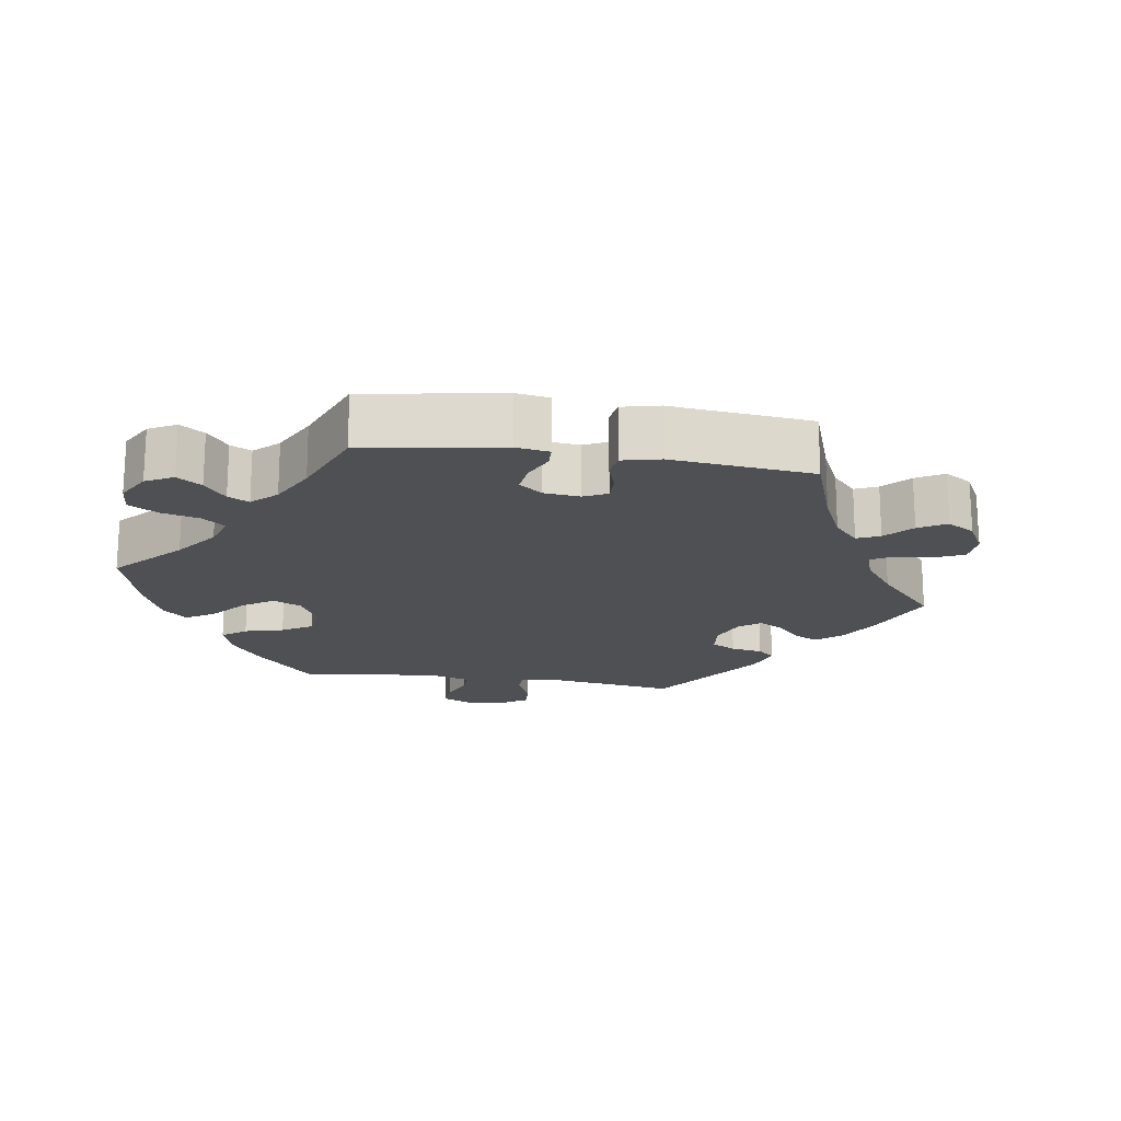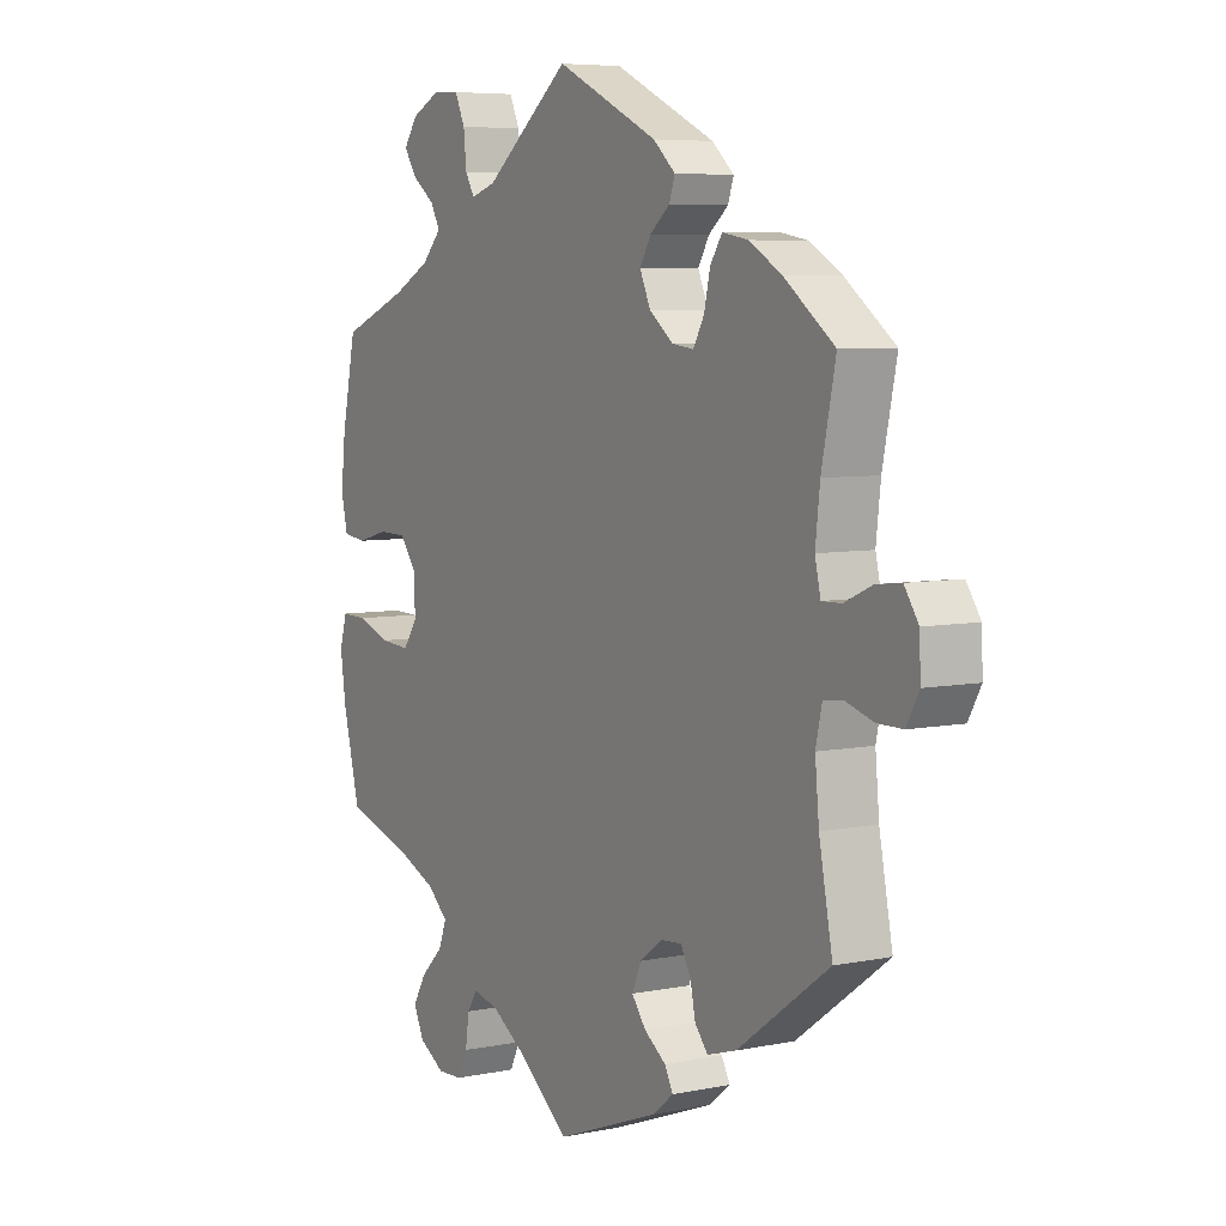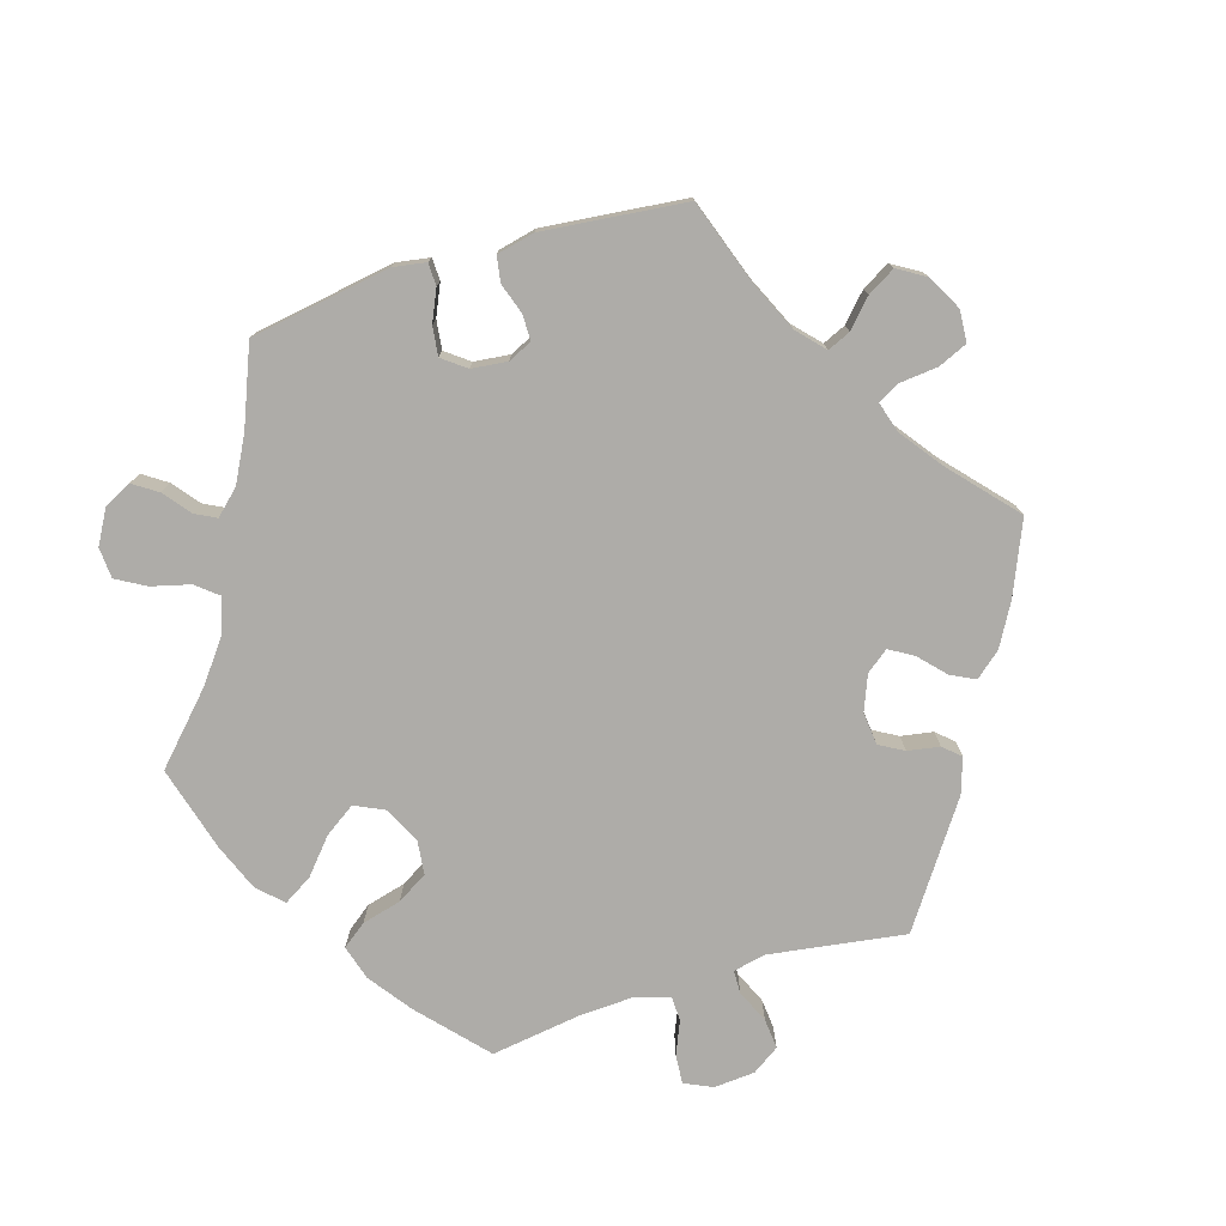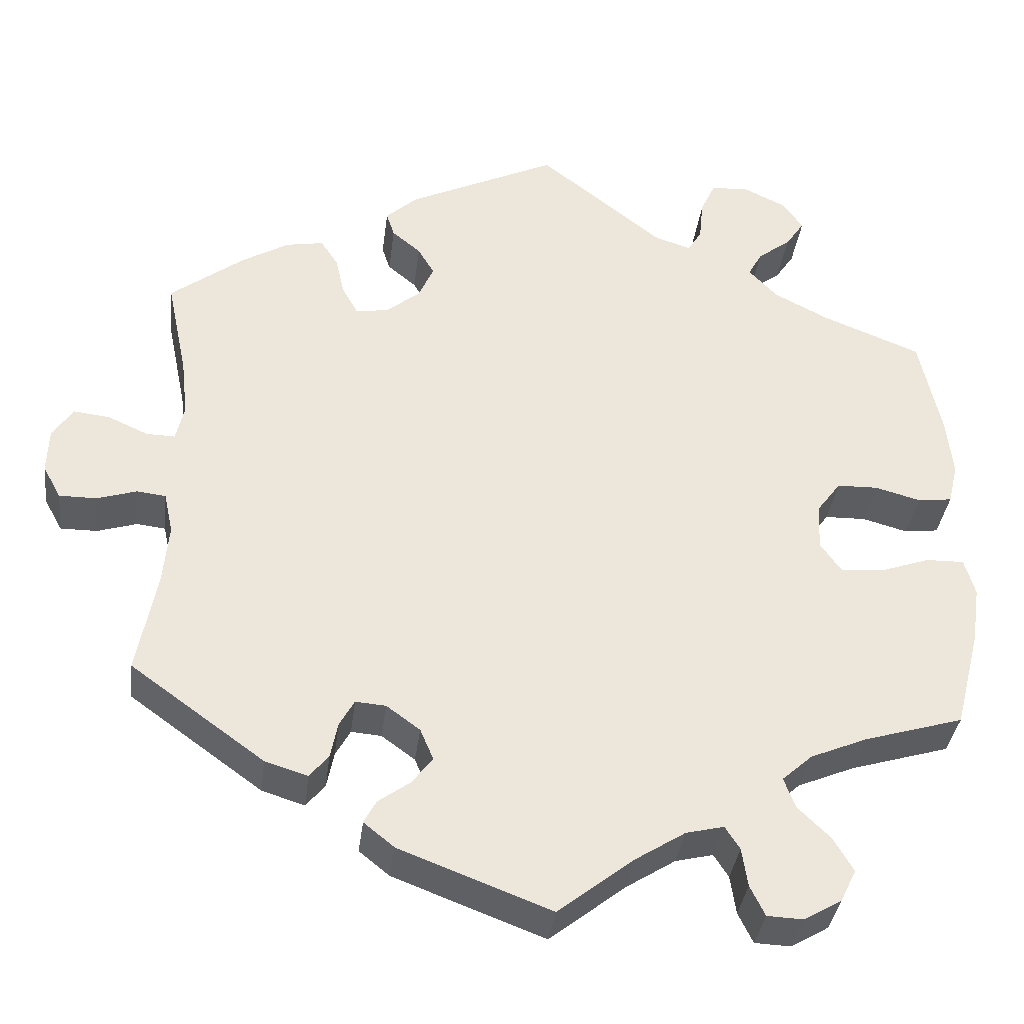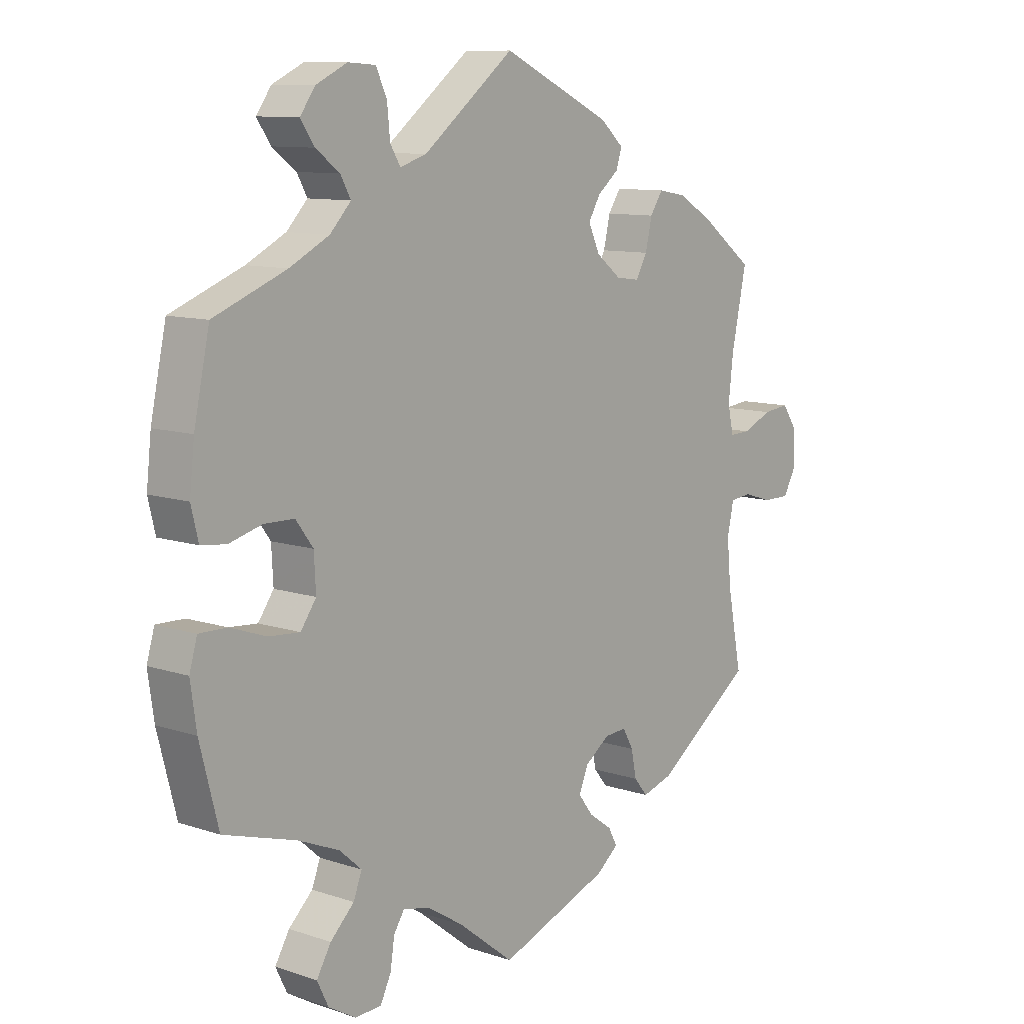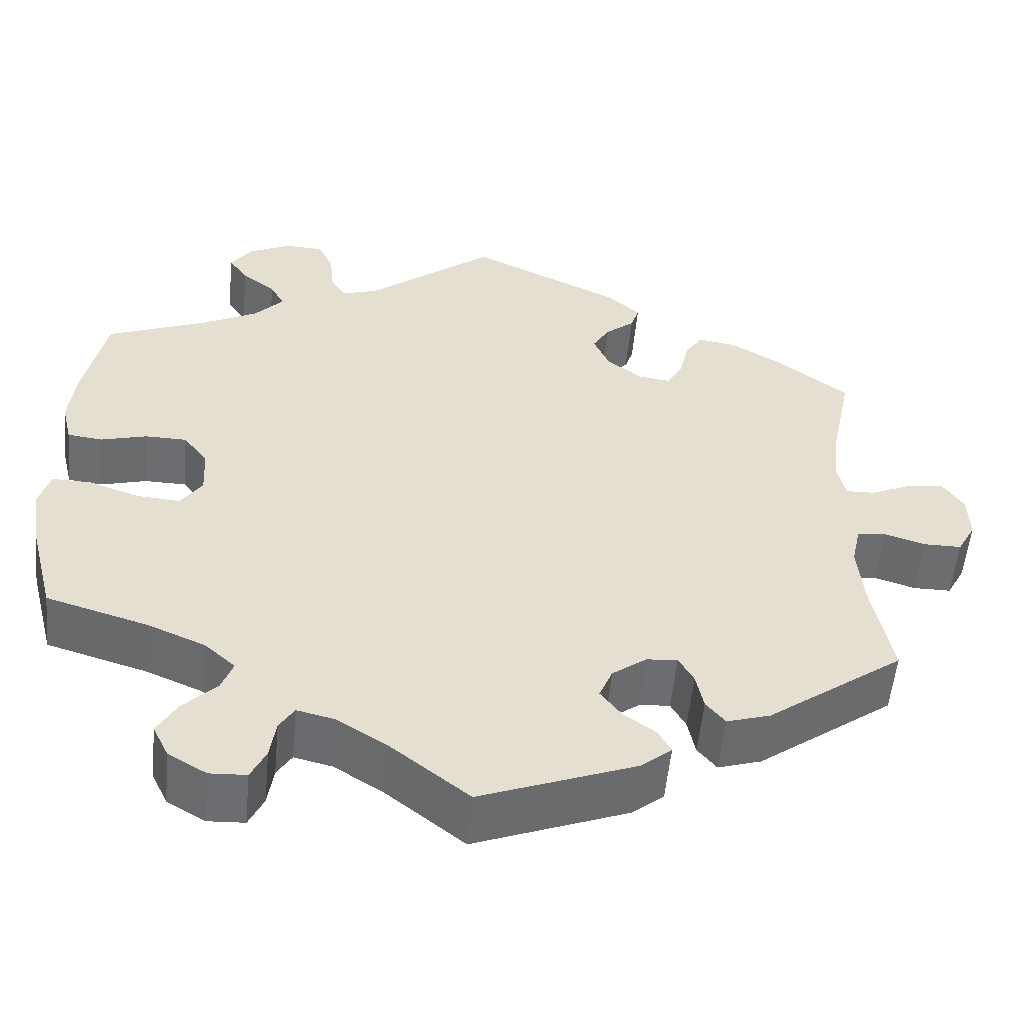
<metadata>
{"format":"obj","ext":"obj","renderer":"f3d","projection":"perspective","resolution":1024,"background":"white","views":[{"elev":-18.7,"azim":-158.6,"up":"+Y"},{"elev":6.3,"azim":-121.2,"up":"+Z"},{"elev":-76.9,"azim":-133.0,"up":"+Y"},{"elev":-35.8,"azim":-7.0,"up":"+Z"},{"elev":10.2,"azim":130.4,"up":"+Z"},{"elev":-54.1,"azim":174.6,"up":"+Z"}]}
</metadata>
<code>
v -0.411 0.07 0.356
v -0.353 0.07 0.39
v -0.307 0.07 0.398
v -0.286 0.07 0.366
v -0.275 0.07 0.318
v -0.256 0.07 0.284
v -0.217 0.07 0.289
v -0.175 0.07 0.322
v -0.156 0.07 0.364
v -0.176 0.07 0.398
v -0.211 0.07 0.427
v -0.221 0.07 0.457
v -0.182 0.07 0.492
v 0 0.07 0.578
v 0.152 0.07 0.458
v 0.196 0.07 0.444
v 0.213 0.07 0.472
v 0.218 0.07 0.522
v 0.236 0.07 0.561
v 0.282 0.07 0.564
v 0.334 0.07 0.539
v 0.359 0.07 0.504
v 0.336 0.07 0.47
v 0.296 0.07 0.44
v 0.279 0.07 0.409
v 0.314 0.07 0.372
v 0.38 0.07 0.338
v 0.501 0.07 0.29
v 0.527 0.07 0.168
v 0.535 0.07 0.095
v 0.523 0.07 0.045
v 0.481 0.07 0.04
v 0.426 0.07 0.055
v 0.376 0.07 0.054
v 0.347 0.07 0.015
v 0.344 0.07 -0.042
v 0.37 0.07 -0.079
v 0.422 0.07 -0.075
v 0.482 0.07 -0.054
v 0.529 0.07 -0.053
v 0.542 0.07 -0.098
v 0.532 0.07 -0.168
v 0.501 0.07 -0.289
v 0.38 0.07 -0.325
v 0.311 0.07 -0.354
v 0.274 0.07 -0.387
v 0.288 0.07 -0.424
v 0.328 0.07 -0.463
v 0.352 0.07 -0.504
v 0.333 0.07 -0.543
v 0.287 0.07 -0.57
v 0.243 0.07 -0.568
v 0.225 0.07 -0.531
v 0.218 0.07 -0.484
v 0.2 0.07 -0.456
v 0.154 0.07 -0.467
v 0.094 0.07 -0.505
v 0.001 0.07 -0.578
v -0.184 0.07 -0.508
v -0.221 0.07 -0.478
v -0.206 0.07 -0.45
v -0.167 0.07 -0.422
v -0.142 0.07 -0.389
v -0.158 0.07 -0.351
v -0.199 0.07 -0.321
v -0.236 0.07 -0.318
v -0.254 0.07 -0.35
v -0.263 0.07 -0.394
v -0.286 0.07 -0.422
v -0.338 0.07 -0.406
v -0.501 0.07 -0.288
v -0.477 0.07 -0.164
v -0.47 0.07 -0.089
v -0.481 0.07 -0.039
v -0.516 0.07 -0.035
v -0.565 0.07 -0.05
v -0.61 0.07 -0.05
v -0.632 0.07 -0.01
v -0.63 0.07 0.045
v -0.605 0.07 0.082
v -0.561 0.07 0.077
v -0.512 0.07 0.055
v -0.477 0.07 0.054
v -0.467 0.07 0.098
v -0.475 0.07 0.169
v -0.5 0.07 0.289
v -0.411 0 0.356
v -0.353 0 0.39
v -0.307 0 0.398
v -0.286 0 0.366
v -0.275 0 0.318
v -0.256 0 0.284
v -0.217 0 0.289
v -0.175 0 0.322
v -0.156 0 0.364
v -0.176 0 0.398
v -0.211 0 0.427
v -0.221 0 0.457
v -0.182 0 0.492
v 0 0 0.578
v 0.152 0 0.458
v 0.196 0 0.444
v 0.213 0 0.472
v 0.218 0 0.522
v 0.236 0 0.561
v 0.282 0 0.564
v 0.334 0 0.539
v 0.359 0 0.504
v 0.336 0 0.47
v 0.296 0 0.44
v 0.279 0 0.409
v 0.314 0 0.372
v 0.38 0 0.338
v 0.501 0 0.29
v 0.527 0 0.168
v 0.535 0 0.095
v 0.523 0 0.045
v 0.481 0 0.04
v 0.426 0 0.055
v 0.376 0 0.054
v 0.347 0 0.015
v 0.344 0 -0.042
v 0.37 0 -0.079
v 0.422 0 -0.075
v 0.482 0 -0.054
v 0.529 0 -0.053
v 0.542 0 -0.098
v 0.532 0 -0.168
v 0.501 0 -0.289
v 0.38 0 -0.325
v 0.311 0 -0.354
v 0.274 0 -0.387
v 0.288 0 -0.424
v 0.328 0 -0.463
v 0.352 0 -0.504
v 0.333 0 -0.543
v 0.287 0 -0.57
v 0.243 0 -0.568
v 0.225 0 -0.531
v 0.218 0 -0.484
v 0.2 0 -0.456
v 0.154 0 -0.467
v 0.094 0 -0.505
v 0.001 0 -0.578
v -0.184 0 -0.508
v -0.221 0 -0.478
v -0.206 0 -0.45
v -0.167 0 -0.422
v -0.142 0 -0.389
v -0.158 0 -0.351
v -0.199 0 -0.321
v -0.236 0 -0.318
v -0.254 0 -0.35
v -0.263 0 -0.394
v -0.286 0 -0.422
v -0.338 0 -0.406
v -0.501 0 -0.288
v -0.477 0 -0.164
v -0.47 0 -0.089
v -0.481 0 -0.039
v -0.516 0 -0.035
v -0.565 0 -0.05
v -0.61 0 -0.05
v -0.632 0 -0.01
v -0.63 0 0.045
v -0.605 0 0.082
v -0.561 0 0.077
v -0.512 0 0.055
v -0.477 0 0.054
v -0.467 0 0.098
v -0.475 0 0.169
v -0.5 0 0.289
f 85 86 1 2
f 84 85 2 3
f 83 84 3 4
f 79 80 81 82
f 79 82 83
f 78 79 83
f 75 76 77 78
f 74 75 78 83
f 73 74 83 4
f 69 70 71 72
f 67 68 69 72
f 66 67 72 73
f 65 66 73 4
f 59 60 61 62
f 57 58 59 62
f 56 57 62 63
f 55 56 63 64
f 51 52 53 54
f 51 54 55
f 50 51 55
f 47 48 49 50
f 46 47 50 55
f 41 42 43 44
f 41 44 45
f 38 39 40 41
f 37 38 41 45
f 36 37 45 46
f 30 31 32 33
f 30 33 34
f 27 28 29 30
f 26 27 30 34
f 25 26 34 35
f 21 22 23 24
f 21 24 25
f 20 21 25
f 17 18 19 20
f 16 17 20 25
f 15 16 25 35
f 10 11 12 13
f 9 10 13 14
f 8 9 14 15
f 64 65 4 5
f 7 8 15 35
f 6 7 35 36
f 64 5 6
f 46 55 64
f 6 36 46 64
f 88 87 172 171
f 89 88 171 170
f 90 89 170 169
f 168 167 166 165
f 169 168 165
f 169 165 164
f 164 163 162 161
f 169 164 161 160
f 90 169 160 159
f 158 157 156 155
f 158 155 154 153
f 159 158 153 152
f 90 159 152 151
f 148 147 146 145
f 148 145 144 143
f 149 148 143 142
f 150 149 142 141
f 140 139 138 137
f 141 140 137
f 141 137 136
f 136 135 134 133
f 141 136 133 132
f 130 129 128 127
f 131 130 127
f 127 126 125 124
f 131 127 124 123
f 132 131 123 122
f 119 118 117 116
f 120 119 116
f 116 115 114 113
f 120 116 113 112
f 121 120 112 111
f 110 109 108 107
f 111 110 107
f 111 107 106
f 106 105 104 103
f 111 106 103 102
f 121 111 102 101
f 99 98 97 96
f 100 99 96 95
f 101 100 95 94
f 91 90 151 150
f 121 101 94 93
f 122 121 93 92
f 92 91 150
f 150 141 132
f 150 132 122 92
f 1 87 88 2
f 2 88 89 3
f 3 89 90 4
f 4 90 91 5
f 5 91 92 6
f 6 92 93 7
f 7 93 94 8
f 8 94 95 9
f 9 95 96 10
f 10 96 97 11
f 11 97 98 12
f 12 98 99 13
f 13 99 100 14
f 14 100 101 15
f 15 101 102 16
f 16 102 103 17
f 17 103 104 18
f 18 104 105 19
f 19 105 106 20
f 20 106 107 21
f 21 107 108 22
f 22 108 109 23
f 23 109 110 24
f 24 110 111 25
f 25 111 112 26
f 26 112 113 27
f 27 113 114 28
f 28 114 115 29
f 29 115 116 30
f 30 116 117 31
f 31 117 118 32
f 32 118 119 33
f 33 119 120 34
f 34 120 121 35
f 35 121 122 36
f 36 122 123 37
f 37 123 124 38
f 38 124 125 39
f 39 125 126 40
f 40 126 127 41
f 41 127 128 42
f 42 128 129 43
f 43 129 130 44
f 44 130 131 45
f 45 131 132 46
f 46 132 133 47
f 47 133 134 48
f 48 134 135 49
f 49 135 136 50
f 50 136 137 51
f 51 137 138 52
f 52 138 139 53
f 53 139 140 54
f 54 140 141 55
f 55 141 142 56
f 56 142 143 57
f 57 143 144 58
f 58 144 145 59
f 59 145 146 60
f 60 146 147 61
f 61 147 148 62
f 62 148 149 63
f 63 149 150 64
f 64 150 151 65
f 65 151 152 66
f 66 152 153 67
f 67 153 154 68
f 68 154 155 69
f 69 155 156 70
f 70 156 157 71
f 71 157 158 72
f 72 158 159 73
f 73 159 160 74
f 74 160 161 75
f 75 161 162 76
f 76 162 163 77
f 77 163 164 78
f 78 164 165 79
f 79 165 166 80
f 80 166 167 81
f 81 167 168 82
f 82 168 169 83
f 83 169 170 84
f 84 170 171 85
f 85 171 172 86
f 86 172 87 1

</code>
